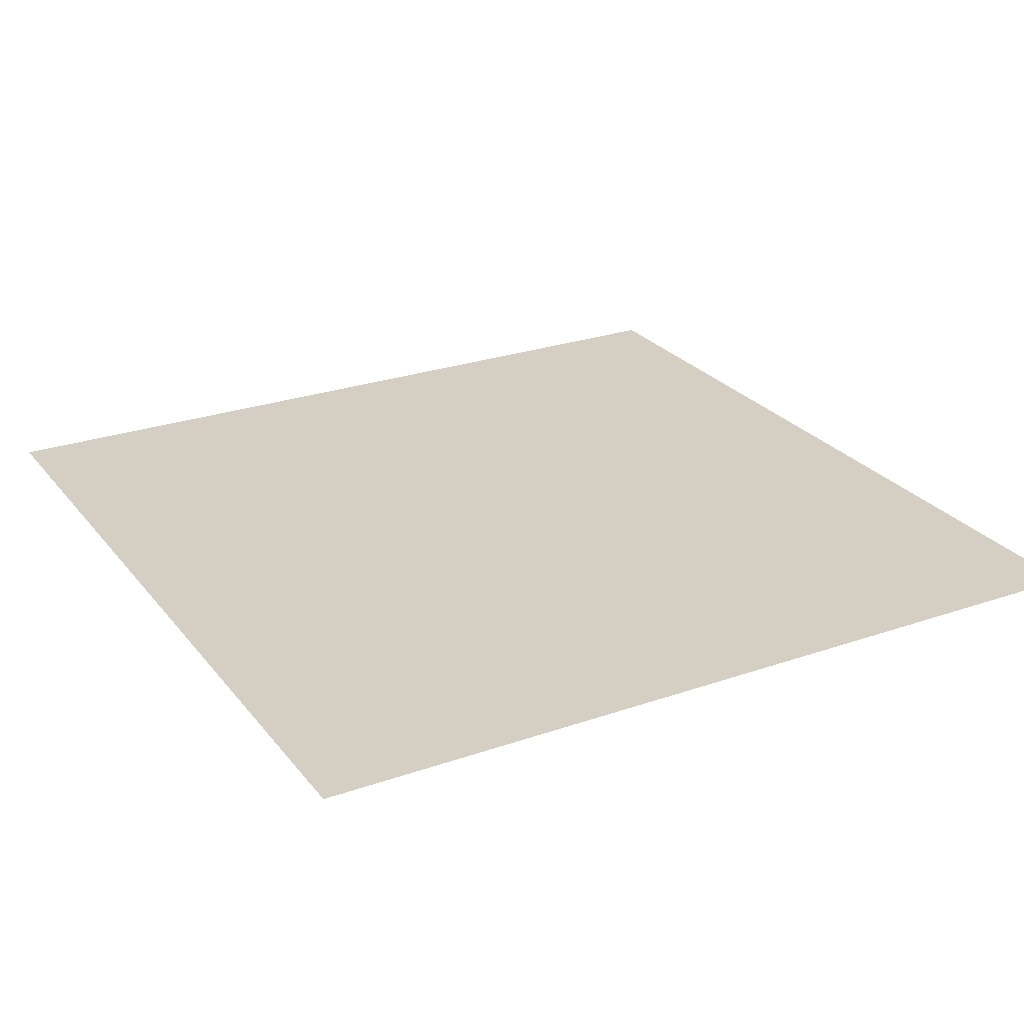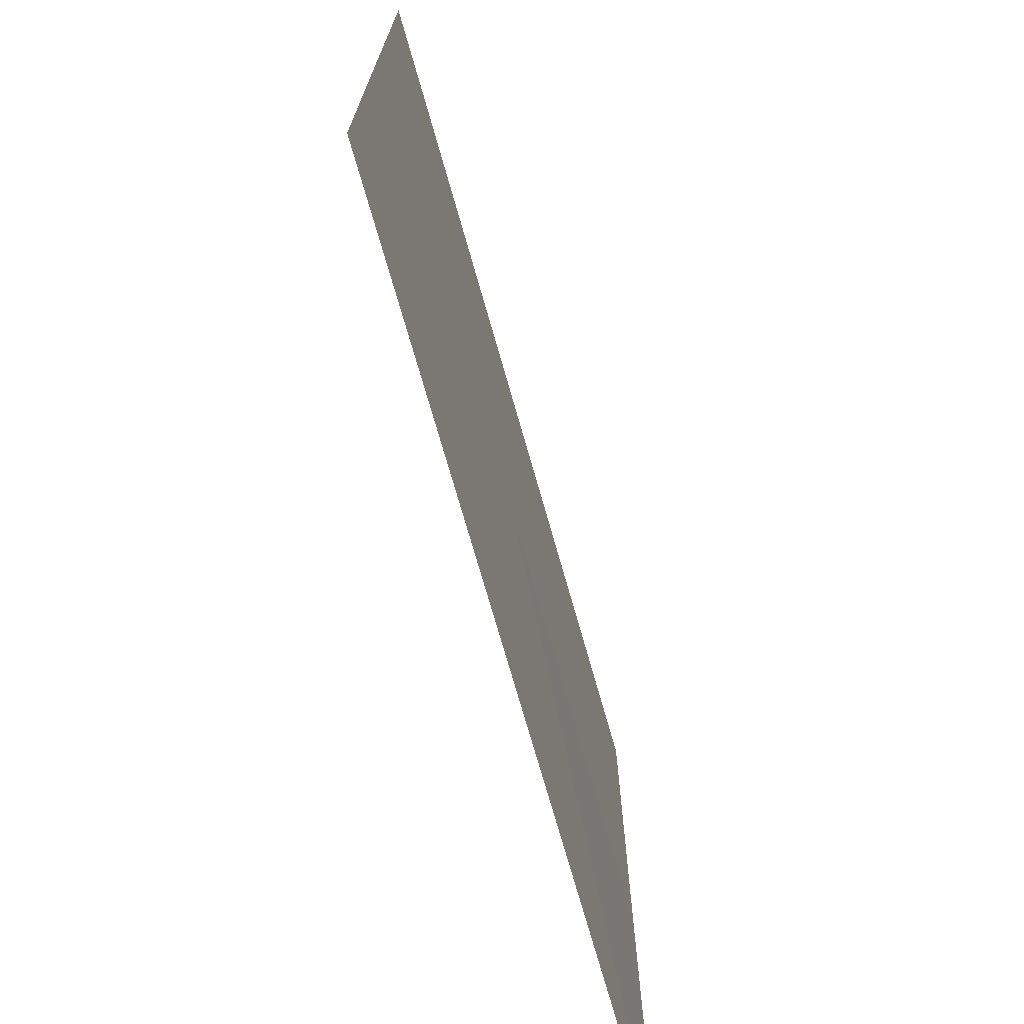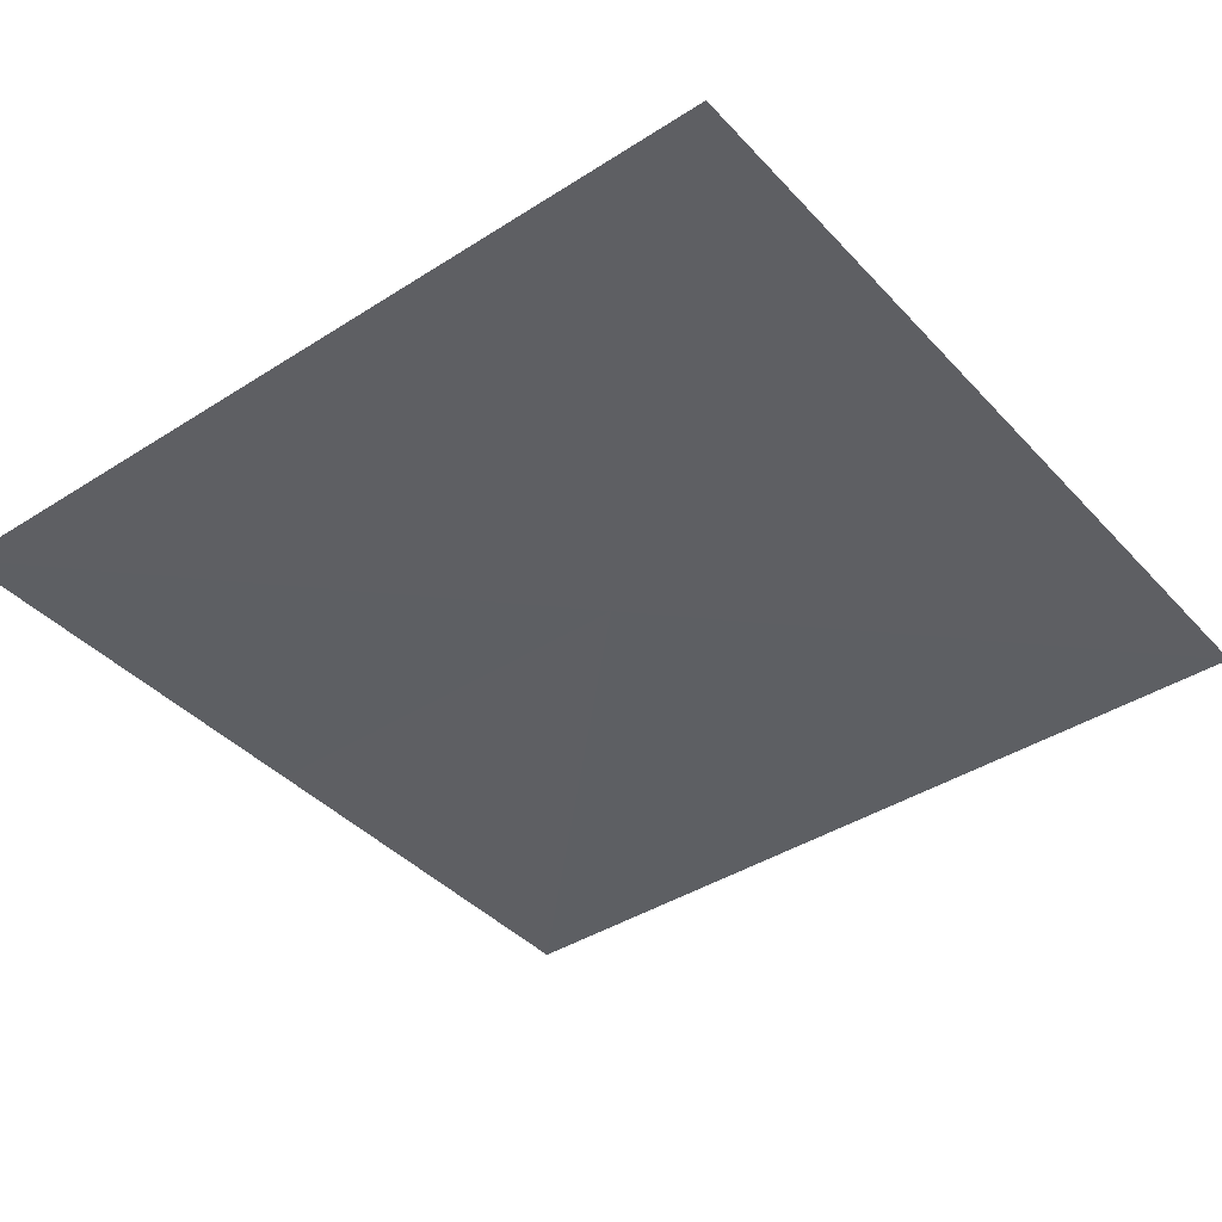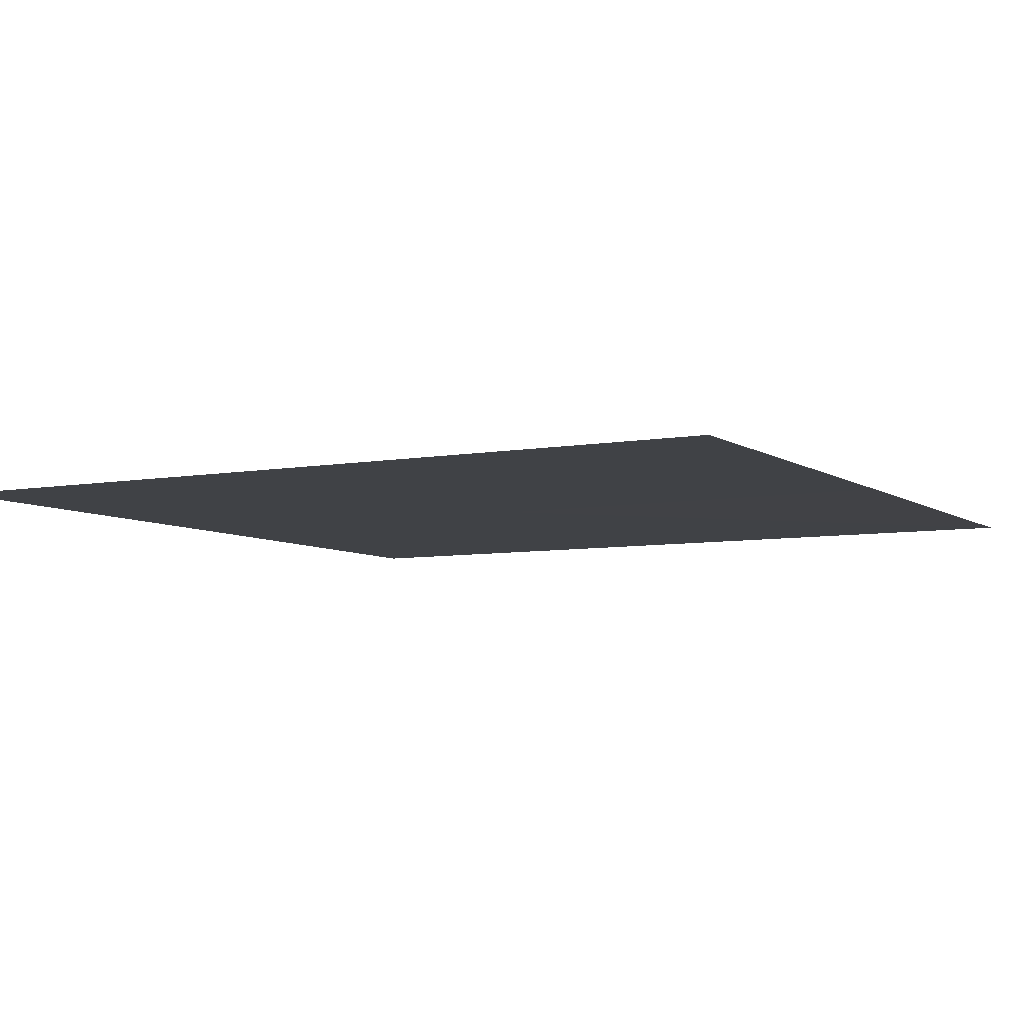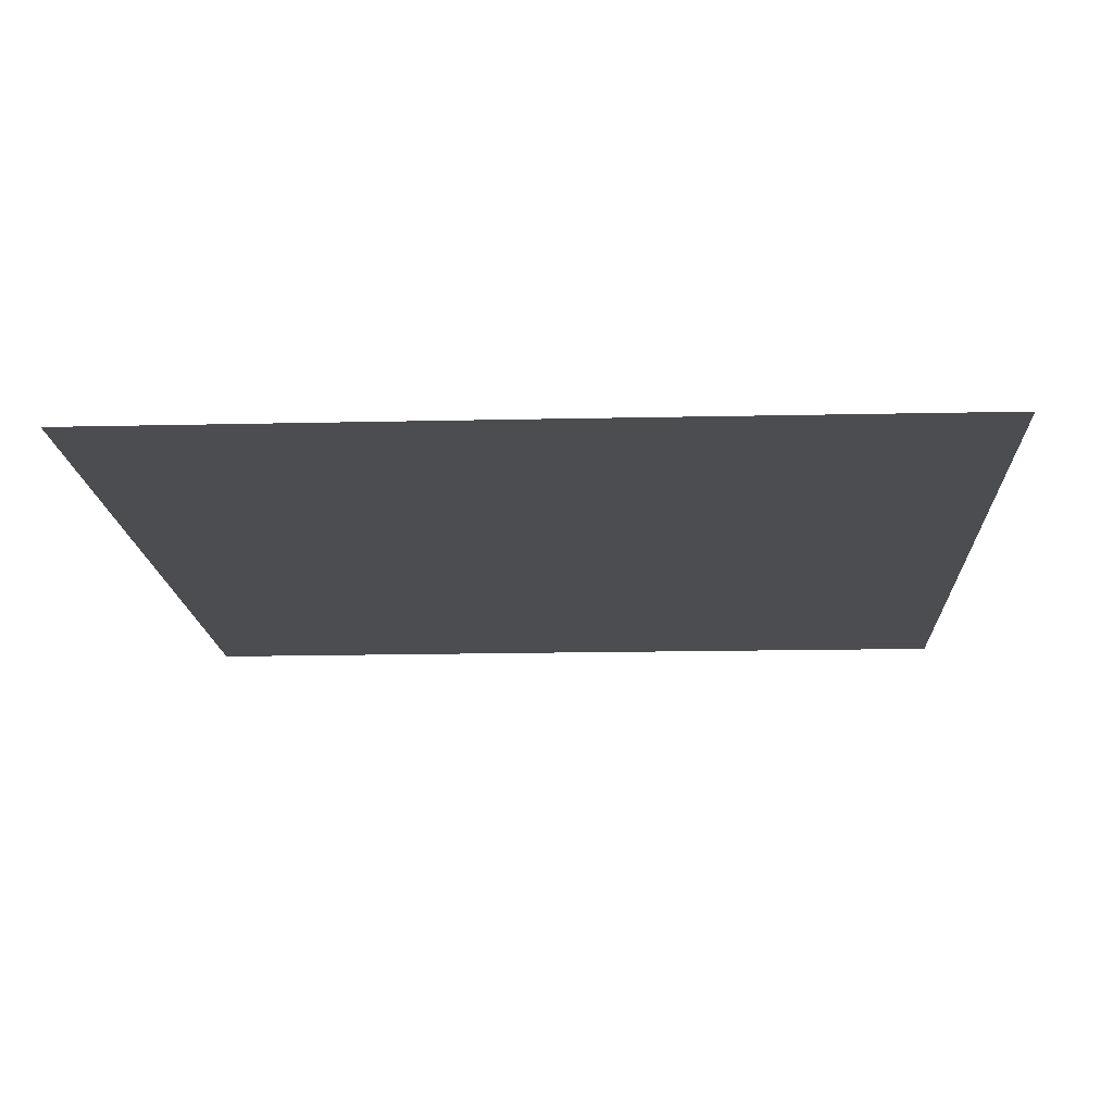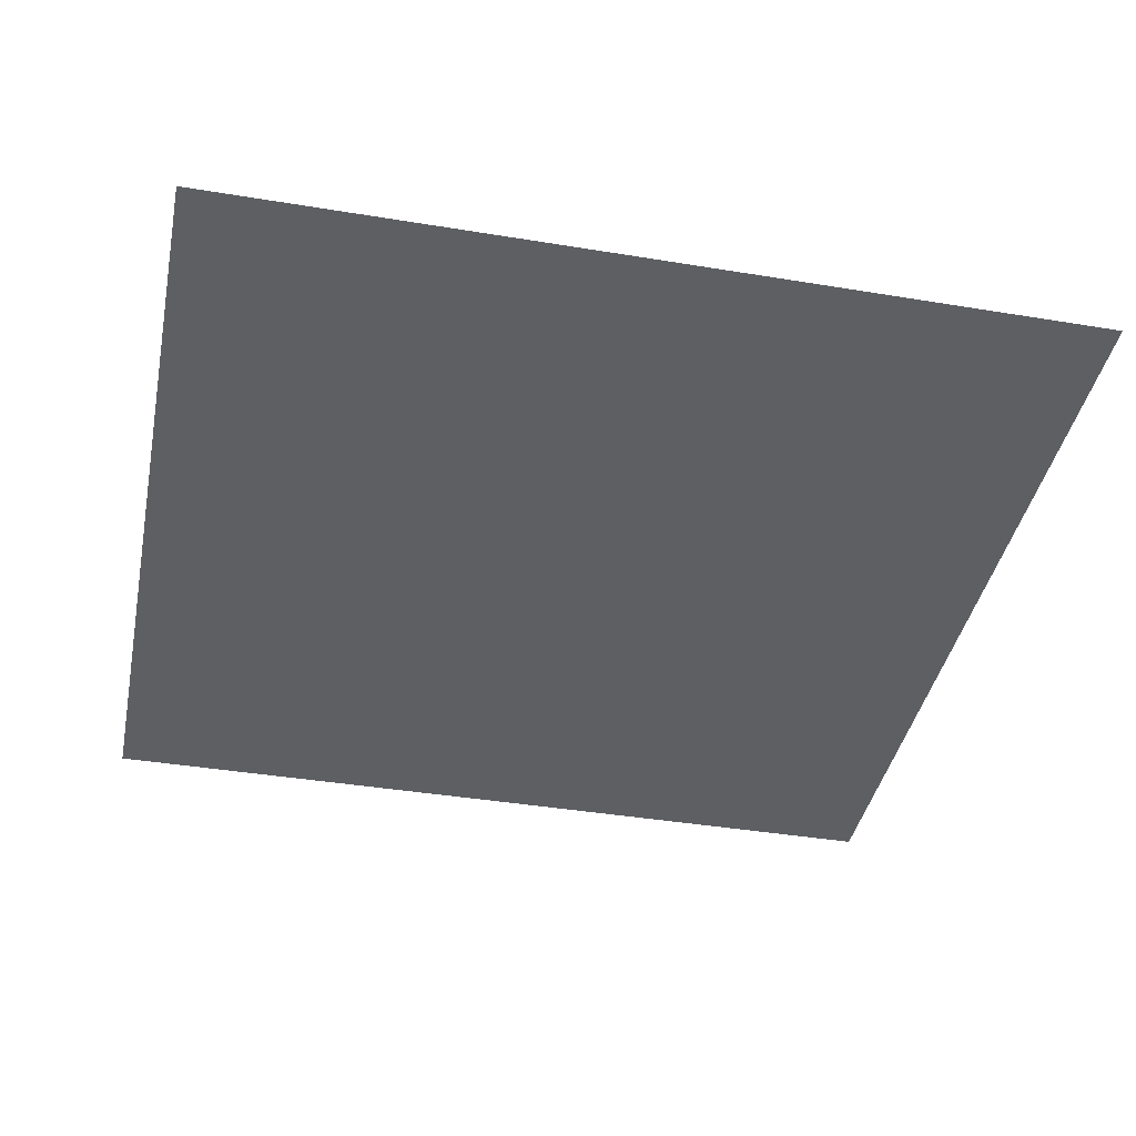
<metadata>
{"format":"obj","ext":"obj","renderer":"f3d","projection":"perspective","resolution":1024,"background":"white","views":[{"elev":25.7,"azim":150.9,"up":"+Z"},{"elev":-73.1,"azim":105.9,"up":"+Y"},{"elev":-40.5,"azim":-141.9,"up":"+Z"},{"elev":-6.5,"azim":-151.1,"up":"+Z"},{"elev":-16.0,"azim":92.7,"up":"+Z"},{"elev":-40.2,"azim":78.5,"up":"+Z"}]}
</metadata>
<code>
v 0 0 0
v 1 1 0.0005
v -1  1  0.0005
v  1 -1  0.0005
v -1 -1  0.0005
v 1 0        0.001
v -1  0         0.001
f 1 2 3
f 1 4 5
f 1 2 6
f 1 6 4
f 1 3 7
f 1 7 5

</code>
